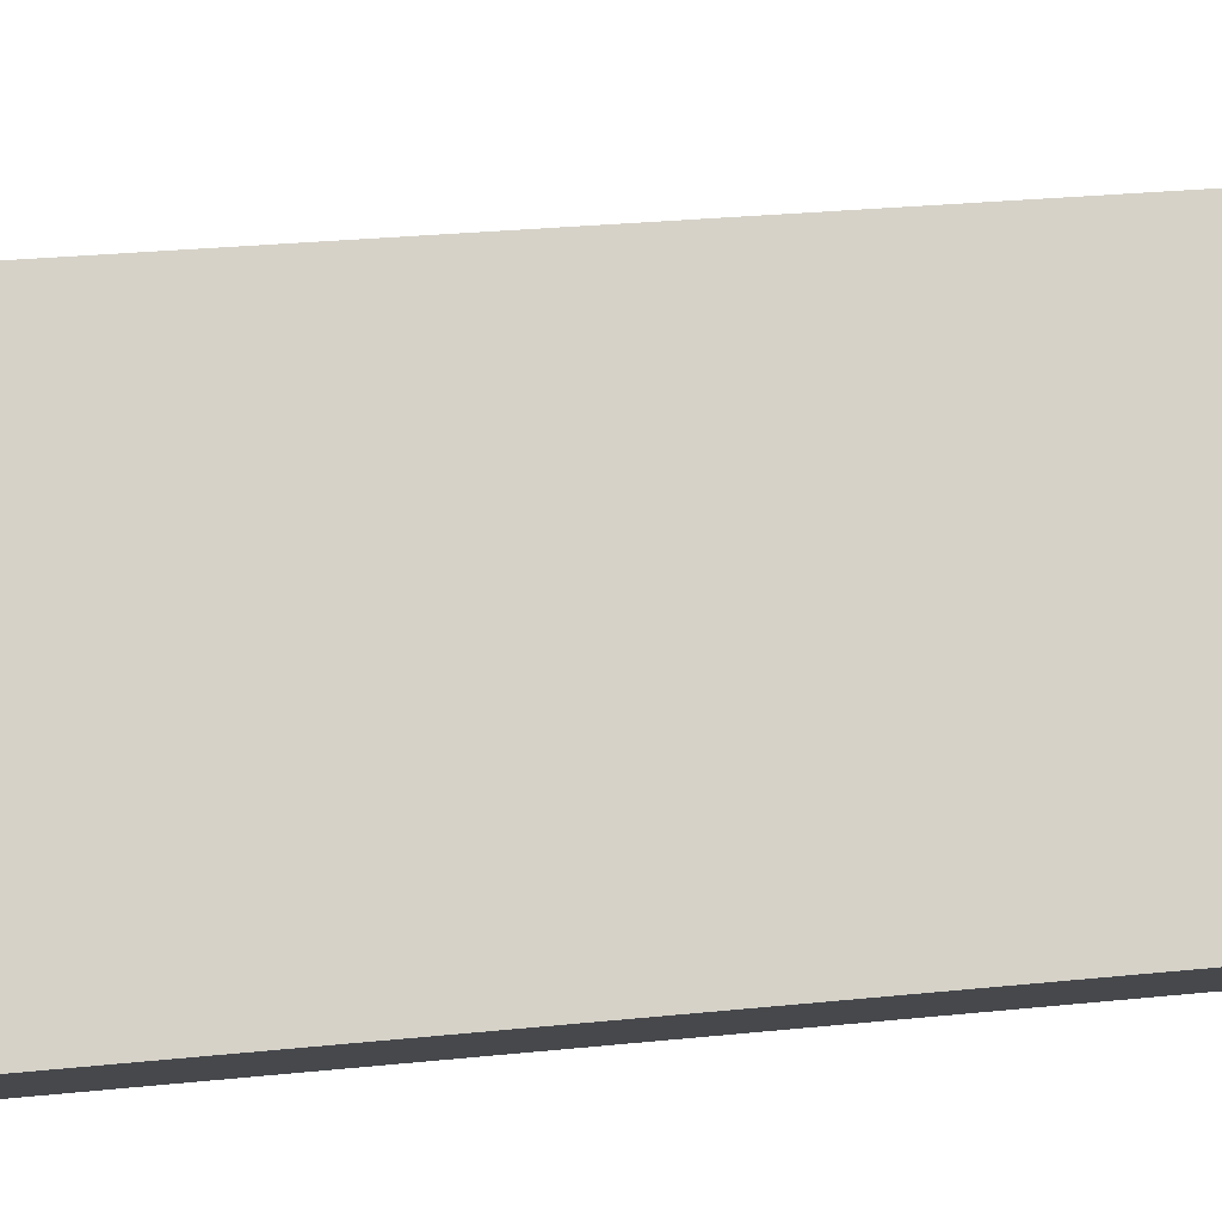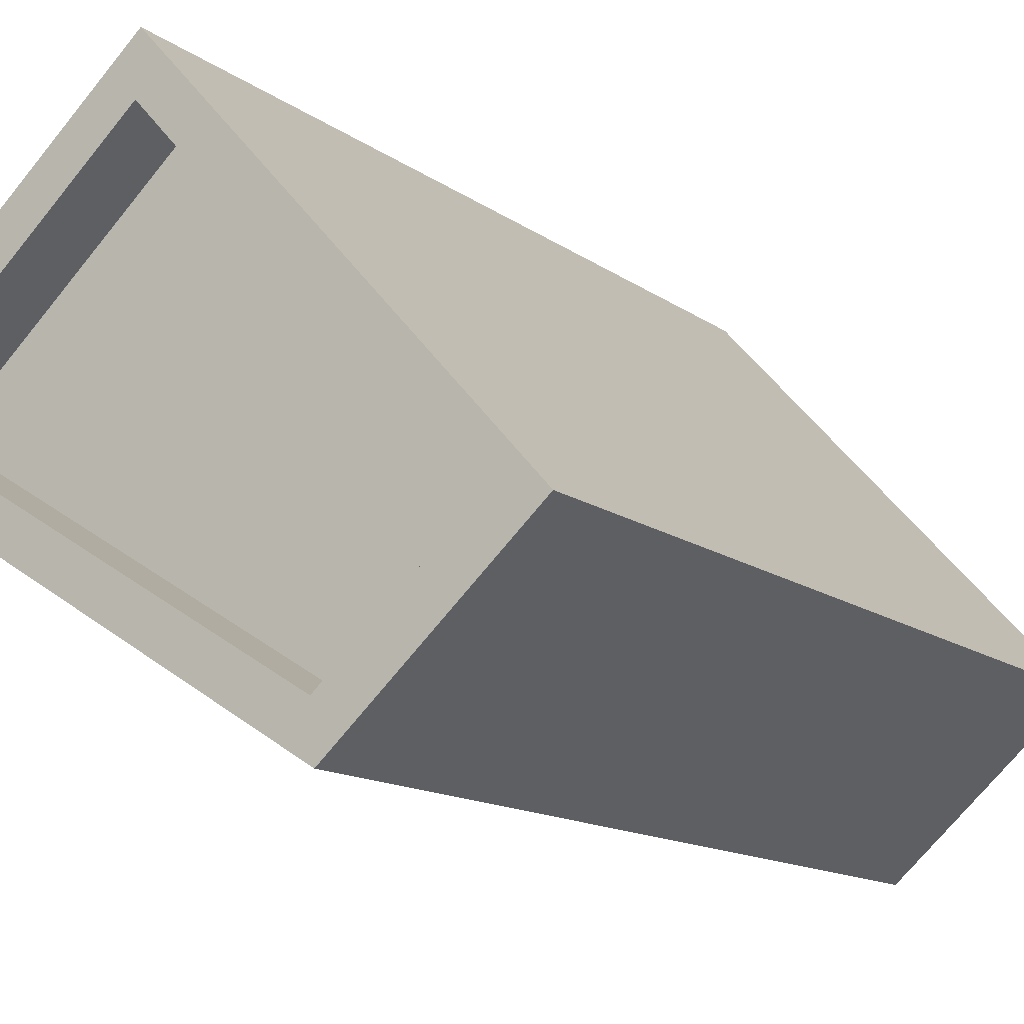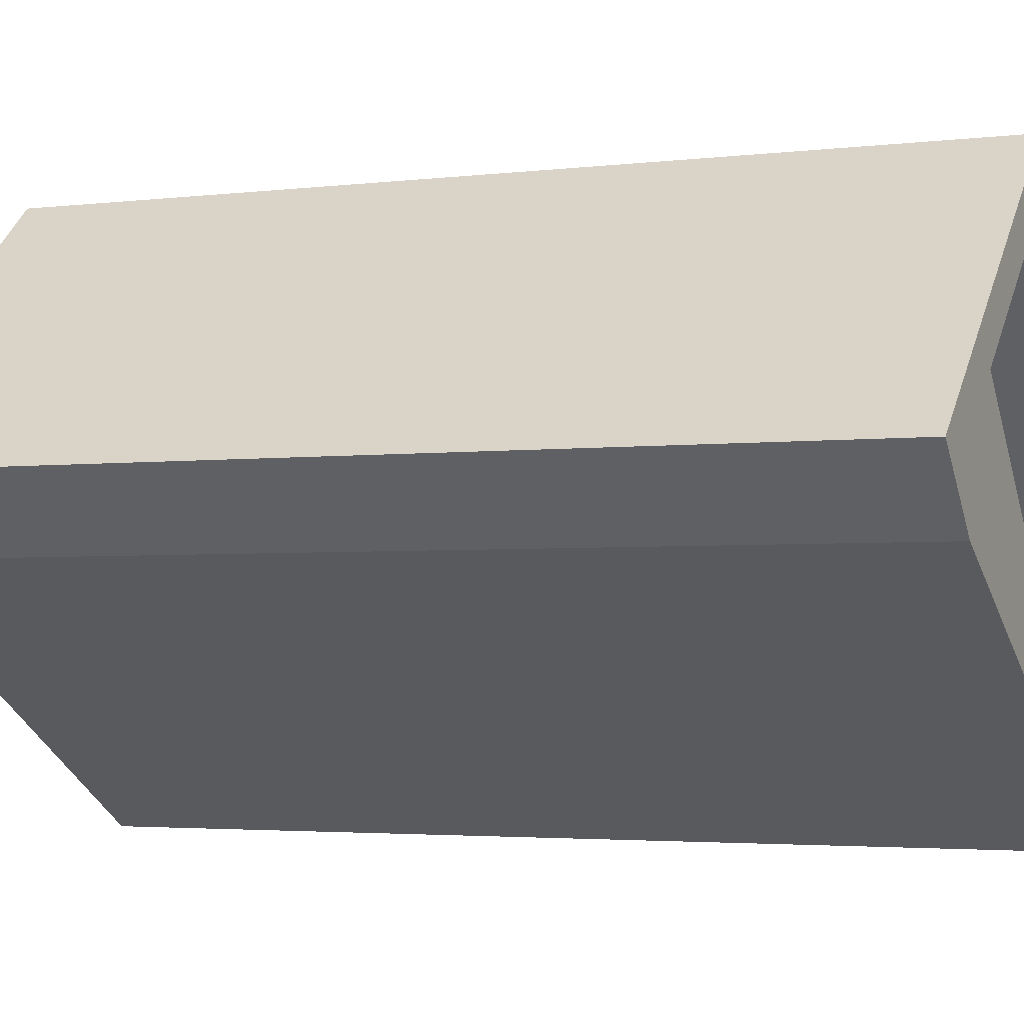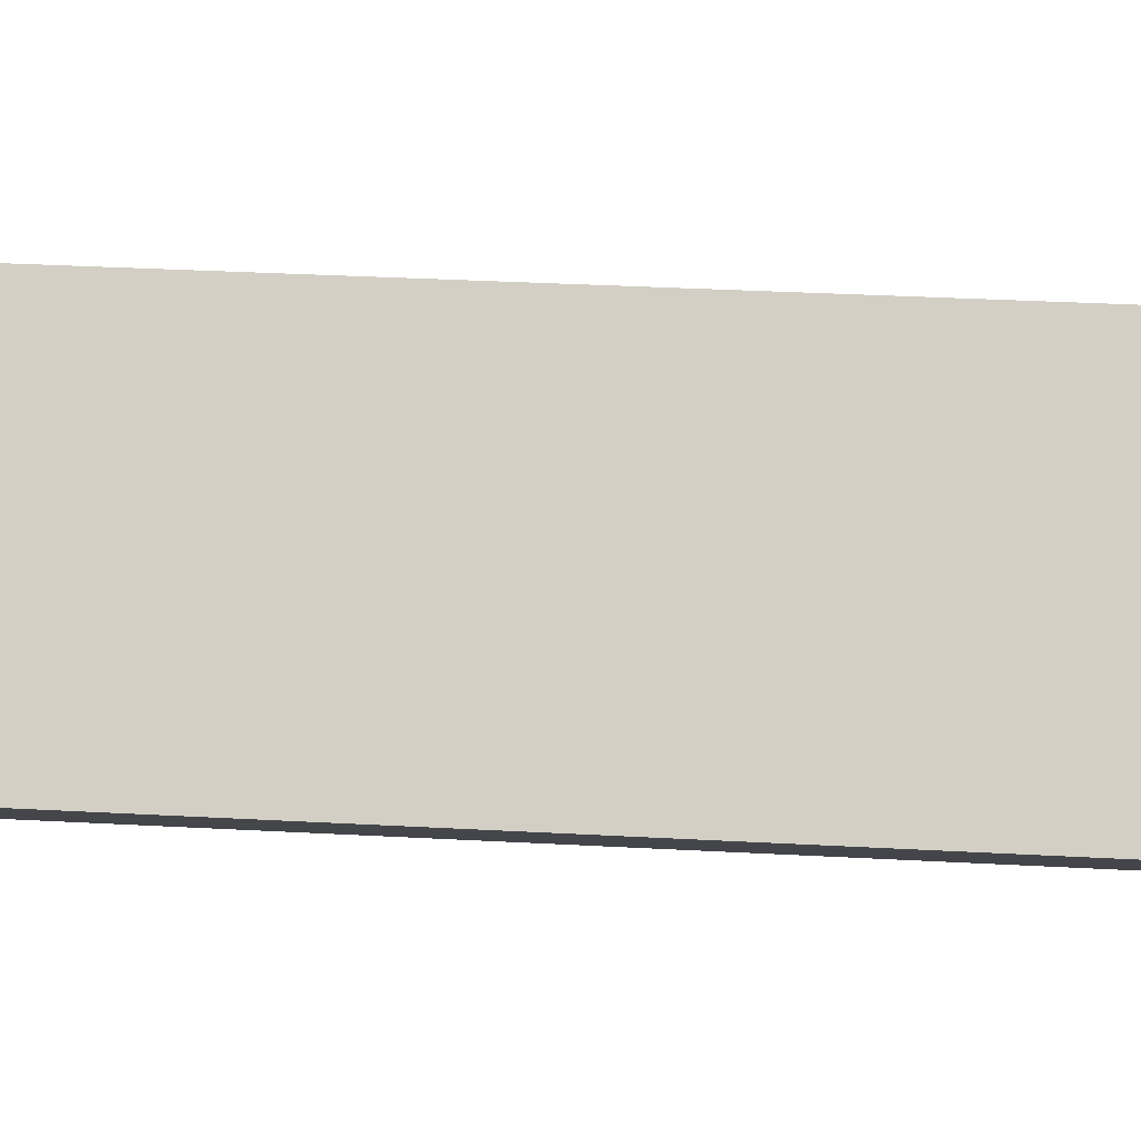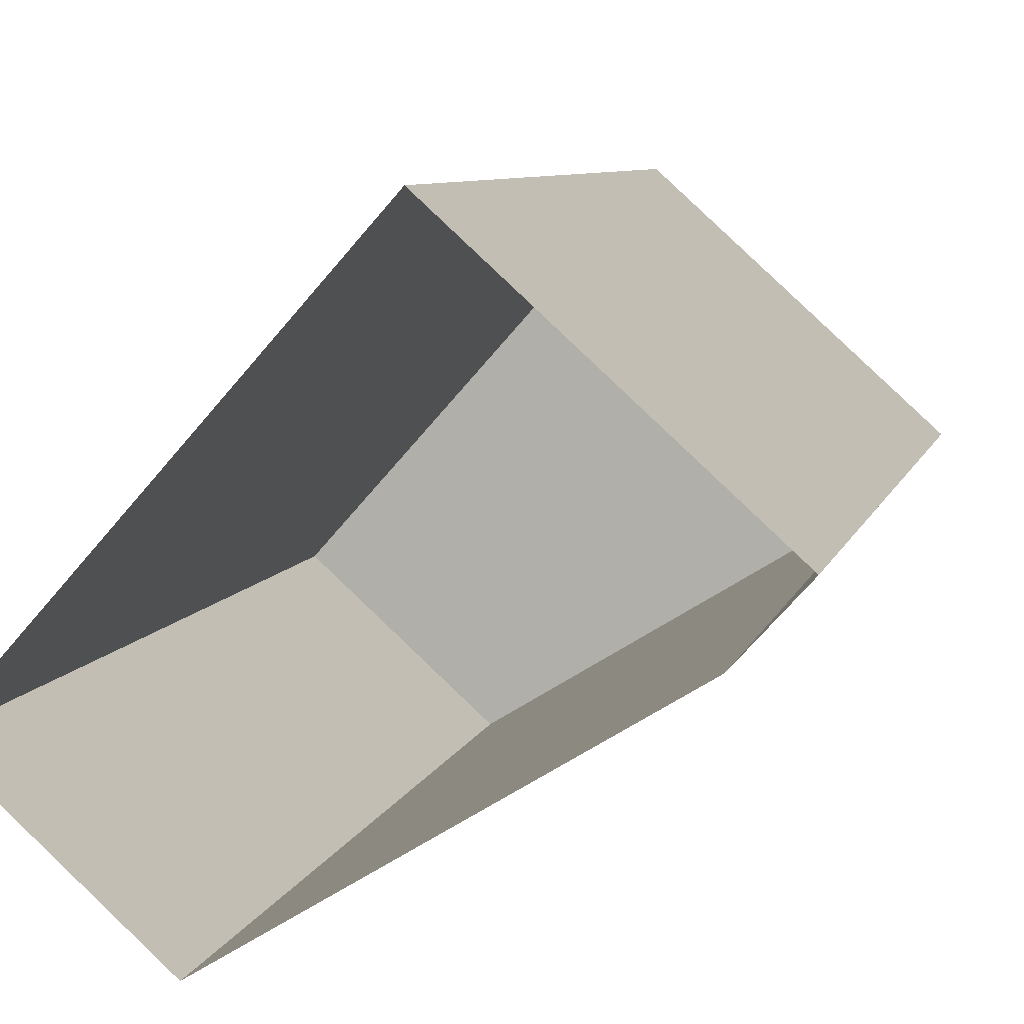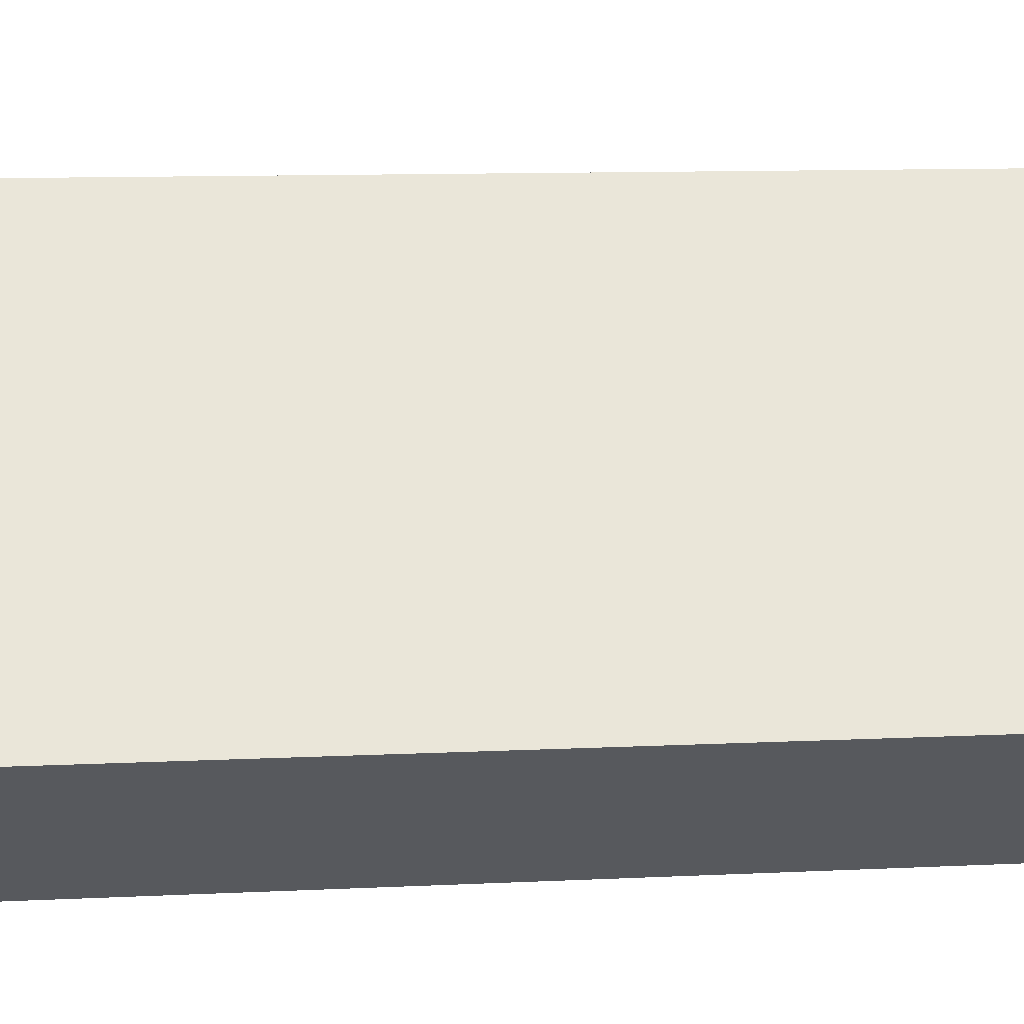
<metadata>
{"format":"obj","ext":"obj","renderer":"f3d","projection":"perspective","resolution":1024,"background":"white","views":[{"elev":30.9,"azim":81.9,"up":"+Y"},{"elev":-13.0,"azim":31.9,"up":"+Y"},{"elev":-2.9,"azim":-66.2,"up":"+Y"},{"elev":38.4,"azim":-86.2,"up":"+Y"},{"elev":7.5,"azim":-166.6,"up":"+Y"},{"elev":11.6,"azim":83.5,"up":"+Y"}]}
</metadata>
<code>
v -1.153e+04 -3.826e+04 13.53
v -1.153e+04 -3.826e+04 13.53
v -1.153e+04 -3.825e+04 13.53
v -1.154e+04 -3.826e+04 13.53
v -1.154e+04 -3.826e+04 13.53
v -1.154e+04 -3.826e+04 26.45
v -1.153e+04 -3.826e+04 26.45
v -1.153e+04 -3.825e+04 26.45
v -1.154e+04 -3.826e+04 26.45
v -1.153e+04 -3.826e+04 26.45
v -1.153e+04 -3.826e+04 27.45
v -1.154e+04 -3.826e+04 27.45
v -1.153e+04 -3.826e+04 27.45
v -1.154e+04 -3.826e+04 27.45
v -1.154e+04 -3.826e+04 27.45
v -1.154e+04 -3.826e+04 27.45
v -1.153e+04 -3.825e+04 27.45
v -1.153e+04 -3.825e+04 27.45
v -1.153e+04 -3.826e+04 27.45
v -1.153e+04 -3.826e+04 27.45
f 1 2 3
f 2 4 3
f 4 5 3
f 6 7 8
f 6 8 9
f 7 10 8
f 11 12 13
f 14 12 15
f 12 16 15
f 11 16 12
f 15 17 14
f 17 18 14
f 13 19 20
f 11 13 20
f 19 18 17
f 20 19 17
f 11 10 7
f 11 20 10
f 16 7 6
f 16 11 7
f 15 6 9
f 15 16 6
f 17 9 8
f 17 15 9
f 17 8 10
f 20 17 10
f 12 4 2
f 13 12 2
f 14 5 4
f 12 14 4
f 14 3 5
f 14 18 3
f 18 1 3
f 18 19 1
f 13 2 1
f 19 13 1

</code>
